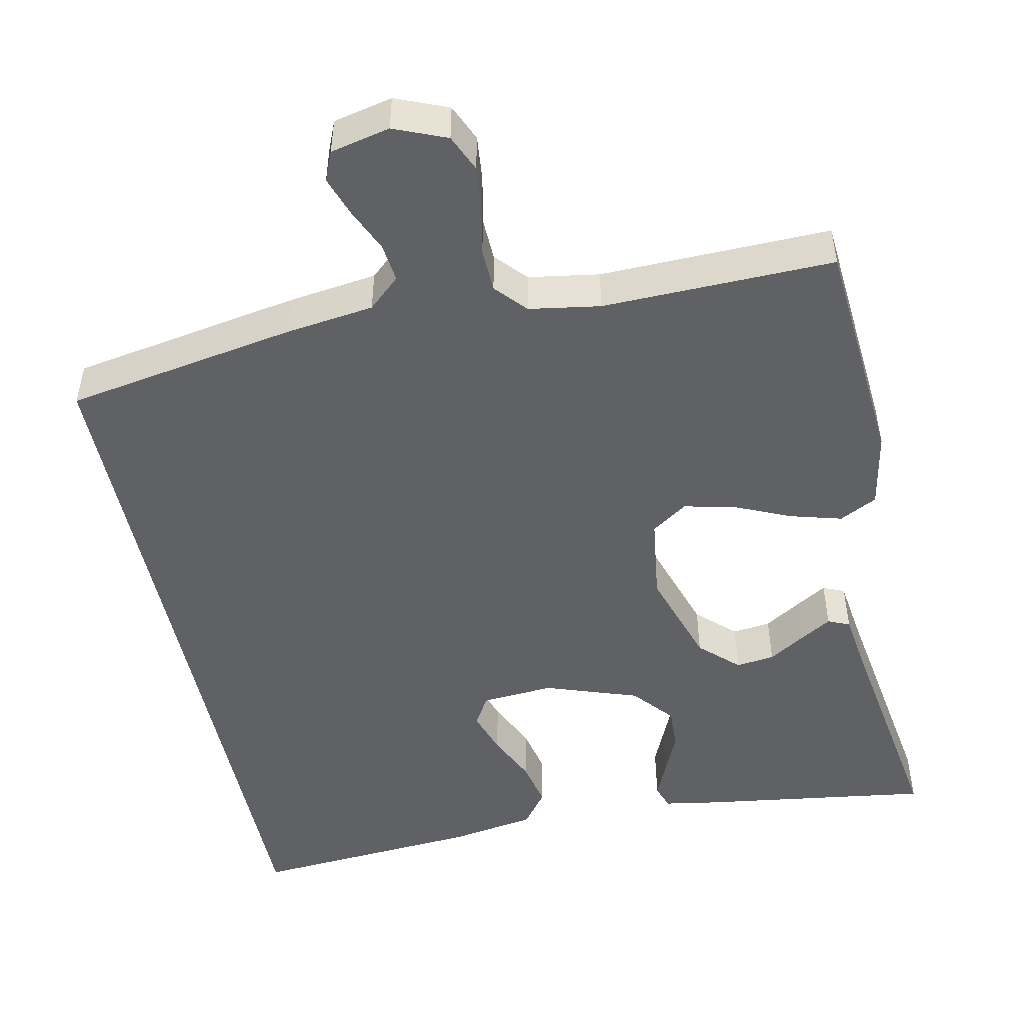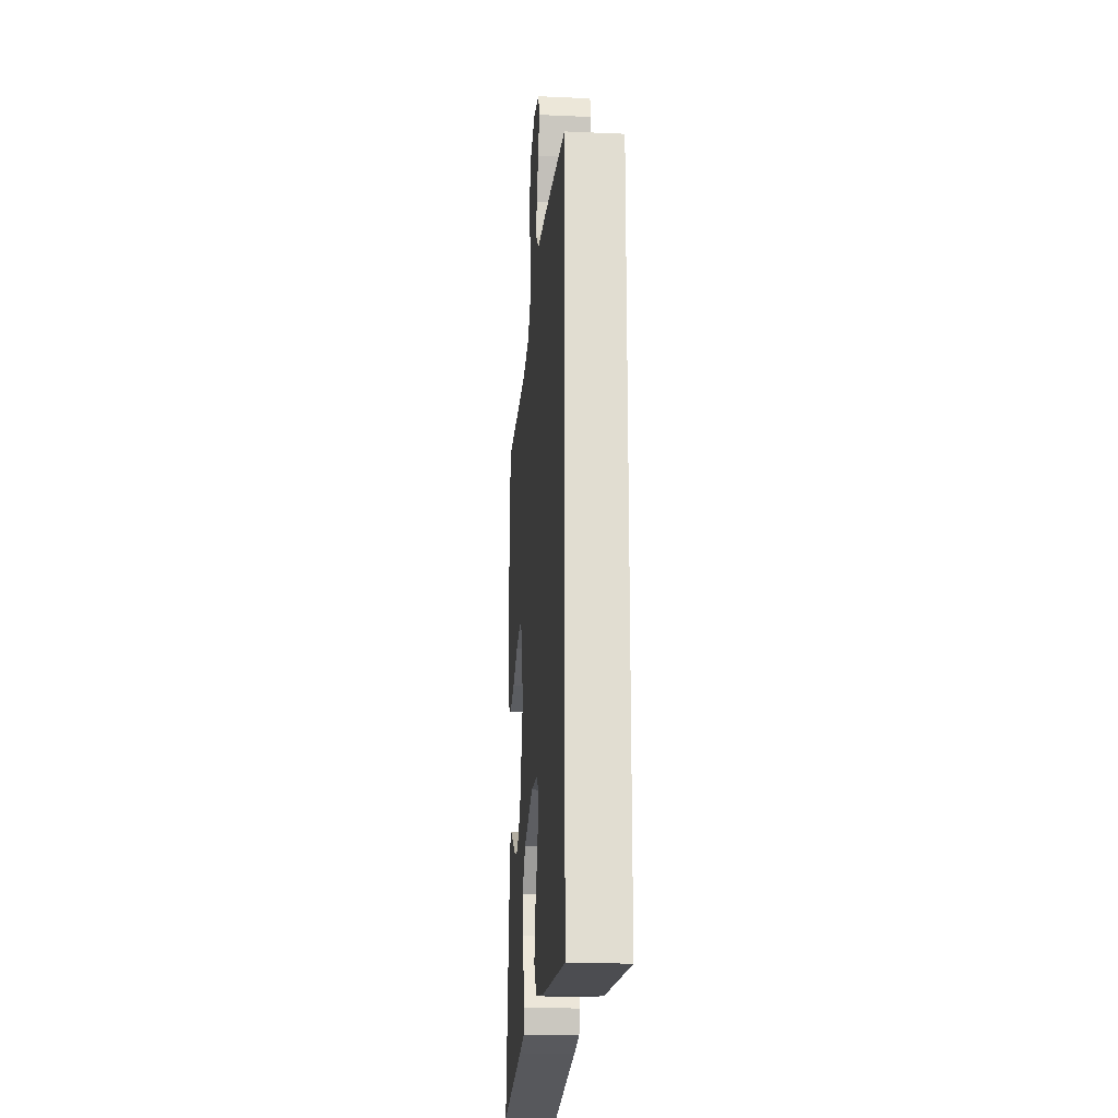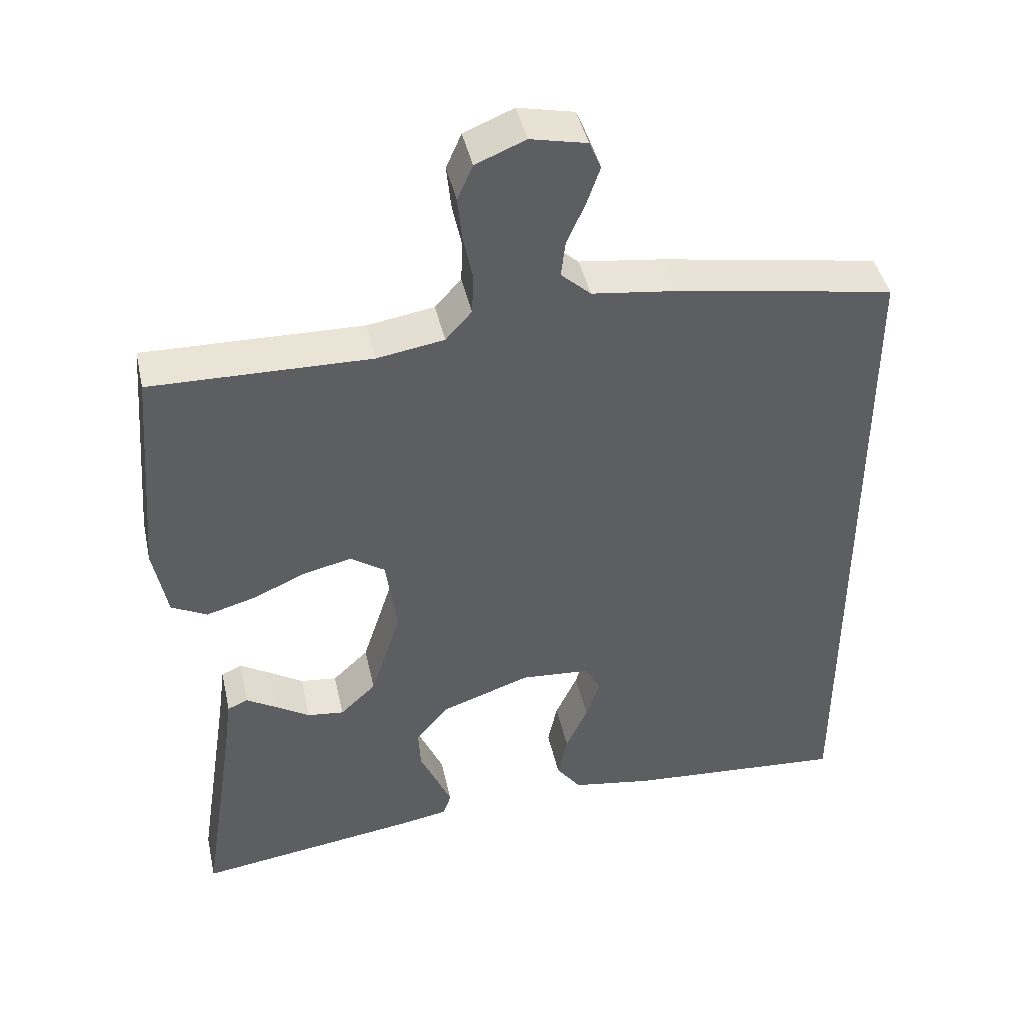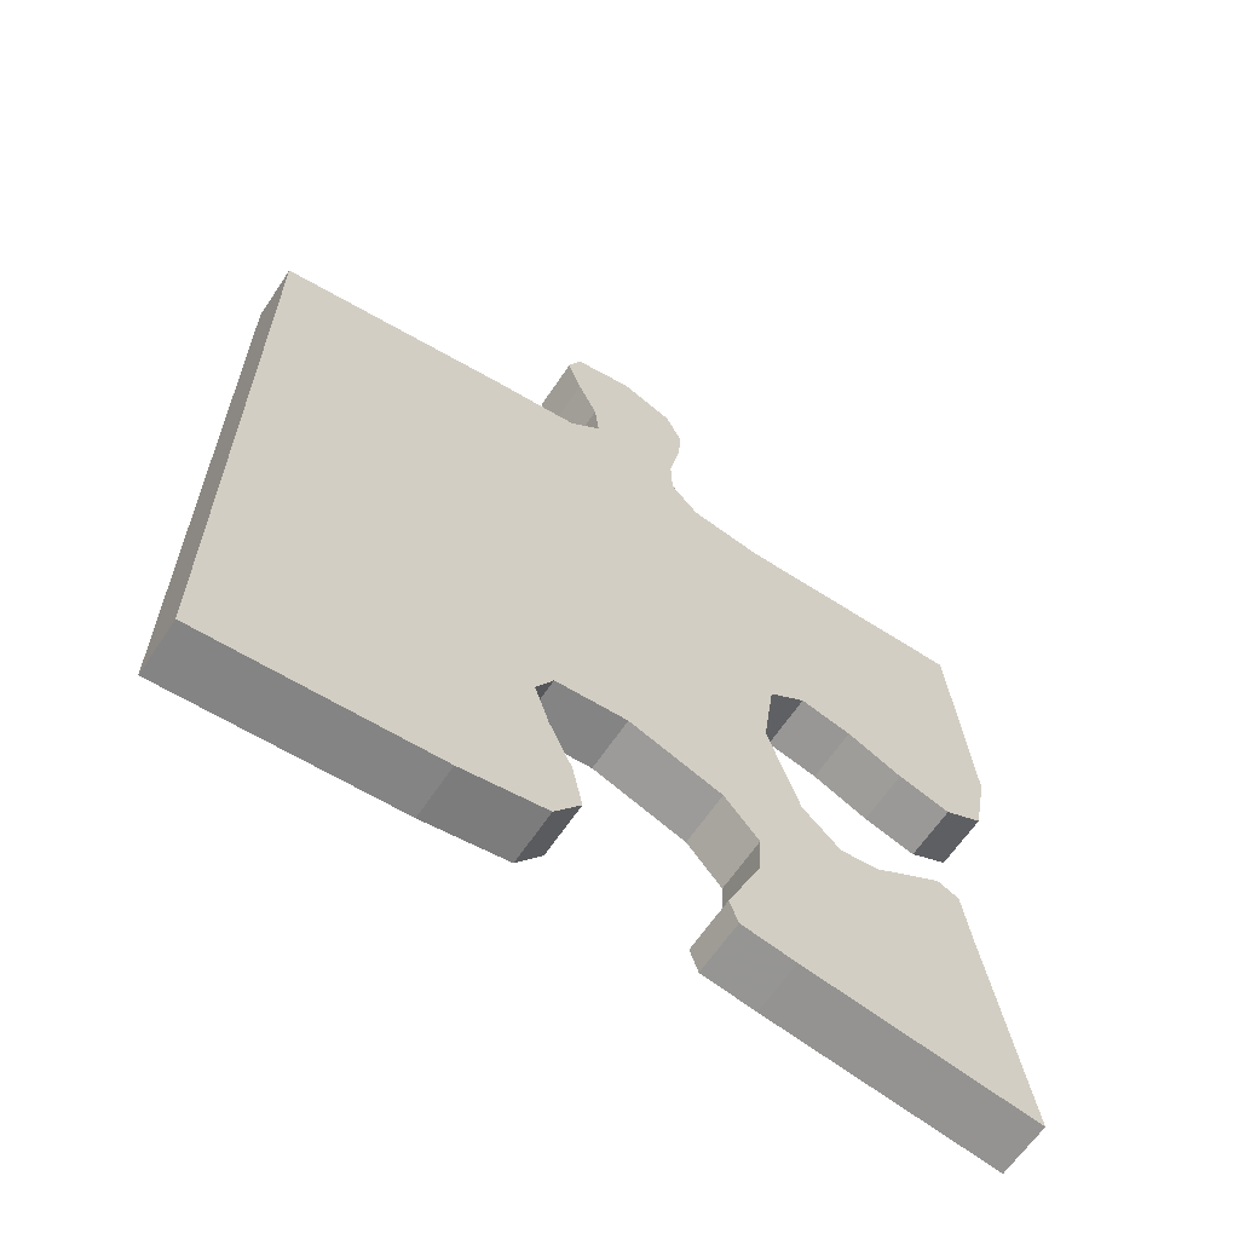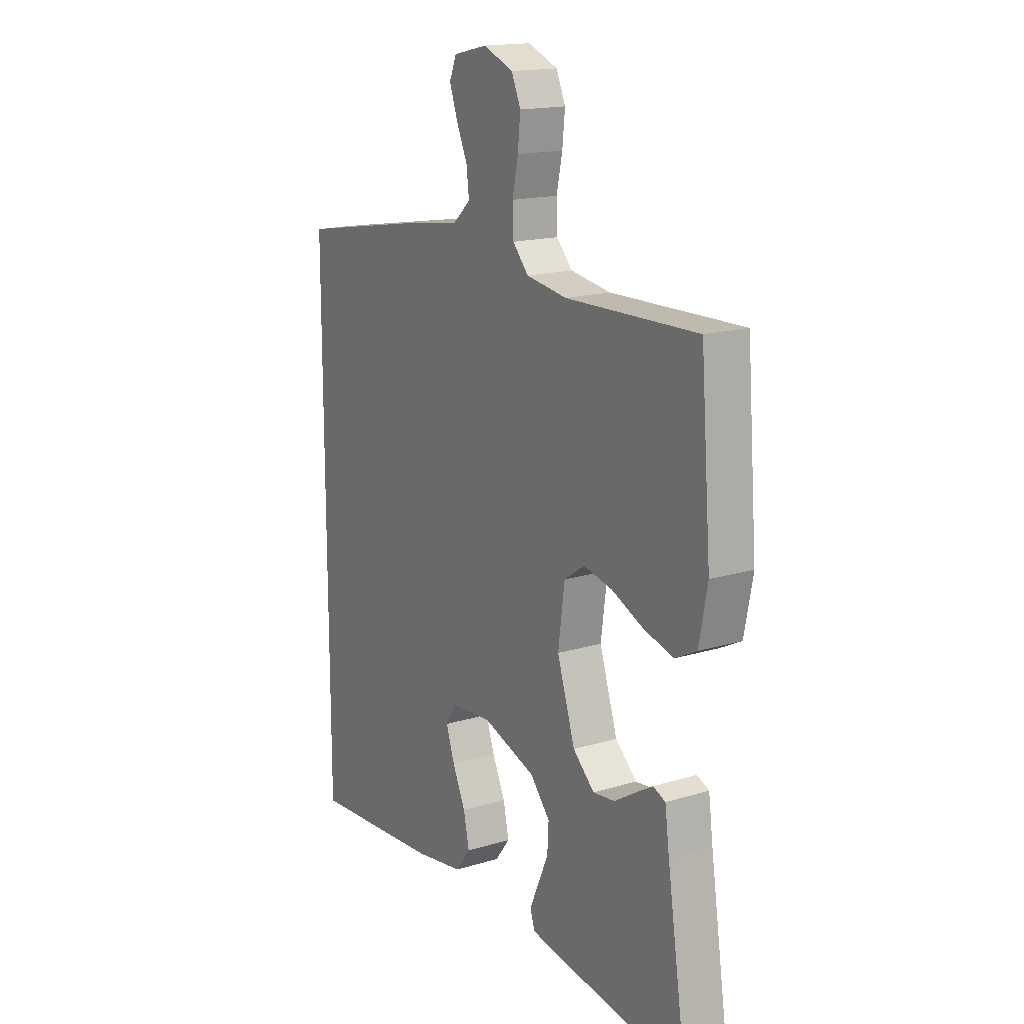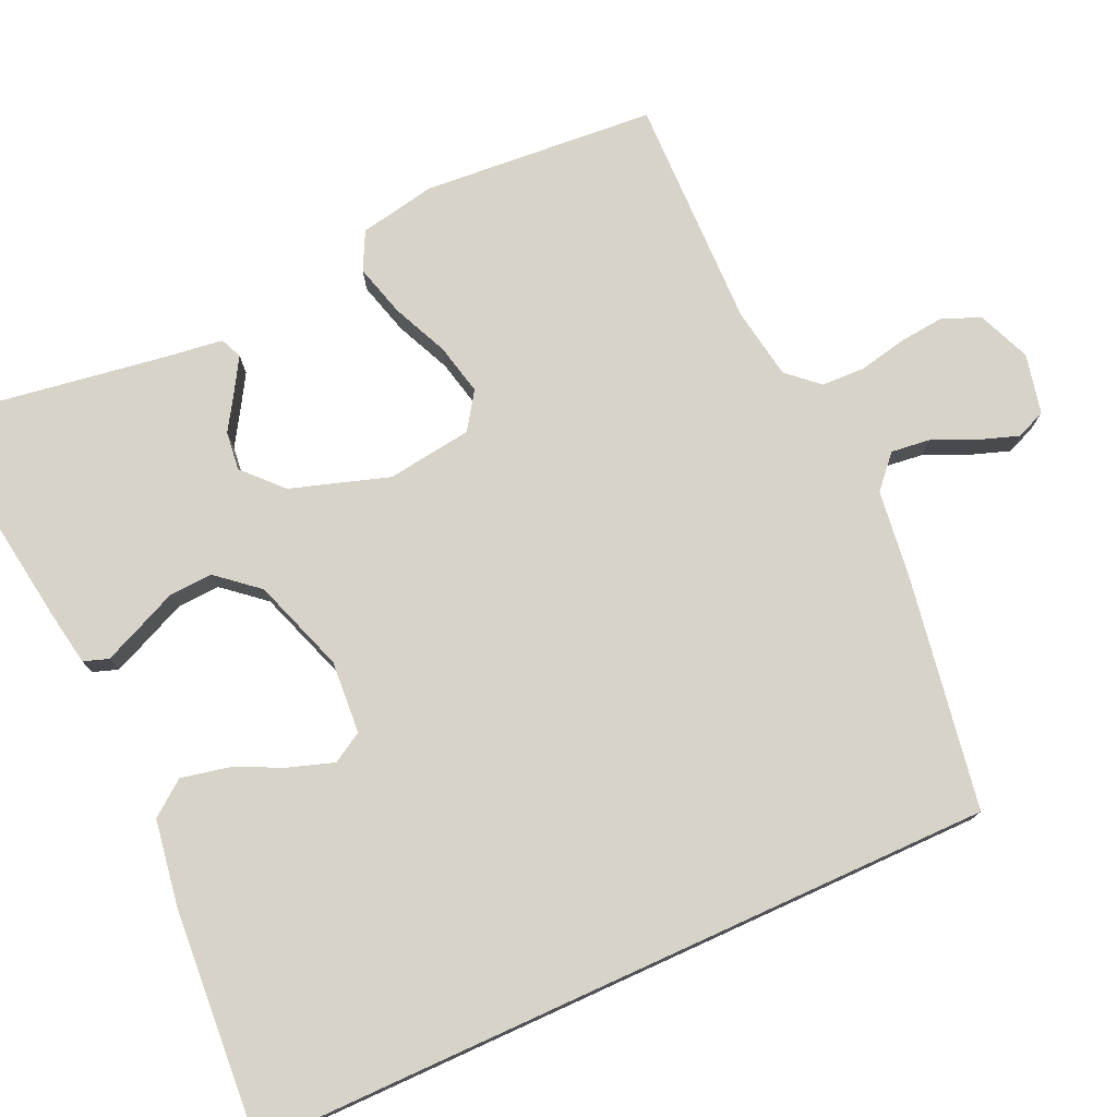
<metadata>
{"format":"obj","ext":"obj","renderer":"f3d","projection":"perspective","resolution":1024,"background":"white","views":[{"elev":-49.2,"azim":11.9,"up":"+Y"},{"elev":-20.3,"azim":-94.6,"up":"+Z"},{"elev":43.4,"azim":167.6,"up":"+Z"},{"elev":-63.5,"azim":-33.7,"up":"+Z"},{"elev":16.5,"azim":58.2,"up":"+Z"},{"elev":76.5,"azim":-114.5,"up":"+Y"}]}
</metadata>
<code>
v 0.5 0.07 -0.5
v 0.2 0.07 -0.457
v 0.13 0.07 -0.445
v 0.119 0.07 -0.413
v 0.139 0.07 -0.367
v 0.163 0.07 -0.313
v 0.166 0.07 -0.257
v 0.121 0.07 -0.204
v 0 0.07 -0.162
v -0.094 0.07 -0.169
v -0.117 0.07 -0.208
v -0.098 0.07 -0.265
v -0.068 0.07 -0.33
v -0.055 0.07 -0.391
v -0.089 0.07 -0.436
v -0.2 0.07 -0.454
v -0.5 0.07 -0.476
v -0.5 0.07 0.486
v -0.2 0.07 0.537
v -0.085 0.07 0.552
v -0.044 0.07 0.589
v -0.05 0.07 0.639
v -0.075 0.07 0.695
v -0.093 0.07 0.747
v -0.077 0.07 0.785
v 0 0.07 0.802
v 0.068 0.07 0.774
v 0.089 0.07 0.726
v 0.083 0.07 0.667
v 0.07 0.07 0.605
v 0.072 0.07 0.549
v 0.108 0.07 0.509
v 0.2 0.07 0.494
v 0.5 0.07 0.5
v 0.524 0.07 0.2
v 0.505 0.07 0.101
v 0.456 0.07 0.076
v 0.388 0.07 0.095
v 0.316 0.07 0.127
v 0.25 0.07 0.142
v 0.203 0.07 0.11
v 0.188 0.07 0
v 0.229 0.07 -0.127
v 0.278 0.07 -0.173
v 0.328 0.07 -0.167
v 0.376 0.07 -0.137
v 0.416 0.07 -0.113
v 0.444 0.07 -0.125
v 0.454 0.07 -0.2
v 0.5 0 -0.5
v 0.2 0 -0.457
v 0.13 0 -0.445
v 0.119 0 -0.413
v 0.139 0 -0.367
v 0.163 0 -0.313
v 0.166 0 -0.257
v 0.121 0 -0.204
v 0 0 -0.162
v -0.094 0 -0.169
v -0.117 0 -0.208
v -0.098 0 -0.265
v -0.068 0 -0.33
v -0.055 0 -0.391
v -0.089 0 -0.436
v -0.2 0 -0.454
v -0.5 0 -0.476
v -0.5 0 0.486
v -0.2 0 0.537
v -0.085 0 0.552
v -0.044 0 0.589
v -0.05 0 0.639
v -0.075 0 0.695
v -0.093 0 0.747
v -0.077 0 0.785
v 0 0 0.802
v 0.068 0 0.774
v 0.089 0 0.726
v 0.083 0 0.667
v 0.07 0 0.605
v 0.072 0 0.549
v 0.108 0 0.509
v 0.2 0 0.494
v 0.5 0 0.5
v 0.524 0 0.2
v 0.505 0 0.101
v 0.456 0 0.076
v 0.388 0 0.095
v 0.316 0 0.127
v 0.25 0 0.142
v 0.203 0 0.11
v 0.188 0 0
v 0.229 0 -0.127
v 0.278 0 -0.173
v 0.328 0 -0.167
v 0.376 0 -0.137
v 0.416 0 -0.113
v 0.444 0 -0.125
v 0.454 0 -0.2
f 46 47 48 49
f 45 46 49 1
f 44 45 1 2
f 43 44 2 3
f 36 37 38 39
f 36 39 40
f 33 34 35 36
f 32 33 36 40
f 31 32 40 41
f 27 28 29 30
f 25 26 27 30
f 25 30 31
f 22 23 24 25
f 22 25 31 41
f 17 18 19 20
f 17 20 21
f 16 17 21
f 12 13 14 15
f 11 12 15 16
f 3 4 5 6
f 43 3 6
f 42 43 6 7
f 21 22 41 42
f 11 16 21
f 10 11 21
f 9 10 21 42
f 8 9 42
f 7 8 42
f 98 97 96 95
f 50 98 95 94
f 51 50 94 93
f 52 51 93 92
f 88 87 86 85
f 89 88 85
f 85 84 83 82
f 89 85 82 81
f 90 89 81 80
f 79 78 77 76
f 79 76 75 74
f 80 79 74
f 74 73 72 71
f 90 80 74 71
f 69 68 67 66
f 70 69 66
f 70 66 65
f 64 63 62 61
f 65 64 61 60
f 55 54 53 52
f 55 52 92
f 56 55 92 91
f 91 90 71 70
f 70 65 60
f 70 60 59
f 91 70 59 58
f 91 58 57
f 91 57 56
f 1 50 51 2
f 2 51 52 3
f 3 52 53 4
f 4 53 54 5
f 5 54 55 6
f 6 55 56 7
f 7 56 57 8
f 8 57 58 9
f 9 58 59 10
f 10 59 60 11
f 11 60 61 12
f 12 61 62 13
f 13 62 63 14
f 14 63 64 15
f 15 64 65 16
f 16 65 66 17
f 17 66 67 18
f 18 67 68 19
f 19 68 69 20
f 20 69 70 21
f 21 70 71 22
f 22 71 72 23
f 23 72 73 24
f 24 73 74 25
f 25 74 75 26
f 26 75 76 27
f 27 76 77 28
f 28 77 78 29
f 29 78 79 30
f 30 79 80 31
f 31 80 81 32
f 32 81 82 33
f 33 82 83 34
f 34 83 84 35
f 35 84 85 36
f 36 85 86 37
f 37 86 87 38
f 38 87 88 39
f 39 88 89 40
f 40 89 90 41
f 41 90 91 42
f 42 91 92 43
f 43 92 93 44
f 44 93 94 45
f 45 94 95 46
f 46 95 96 47
f 47 96 97 48
f 48 97 98 49
f 49 98 50 1

</code>
